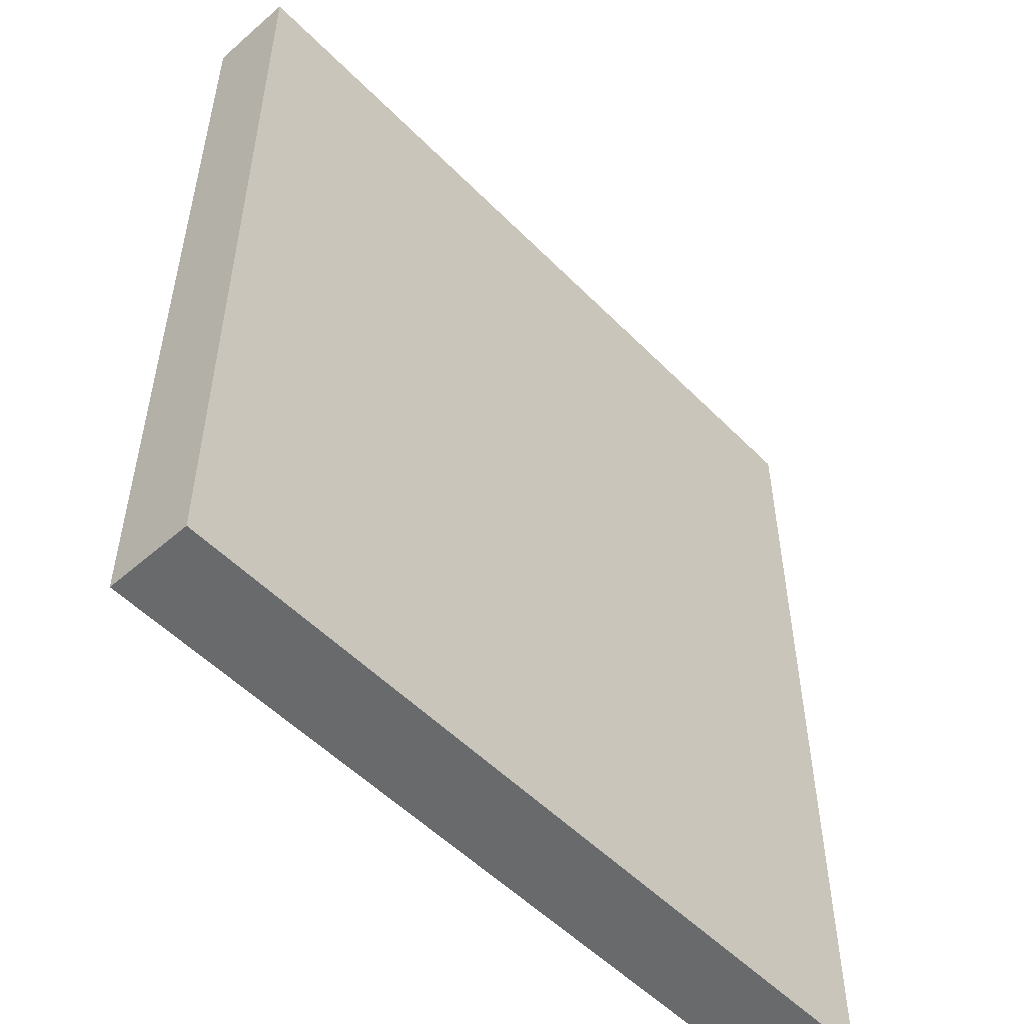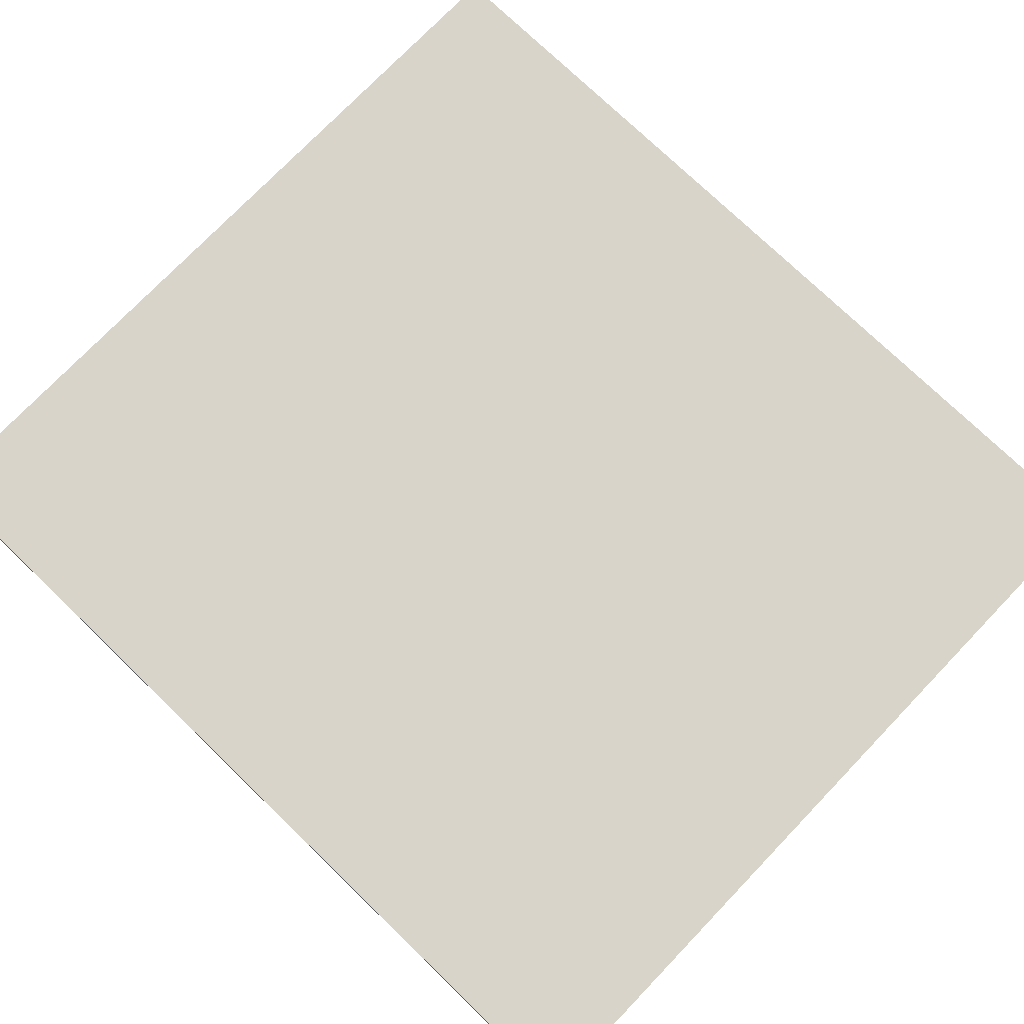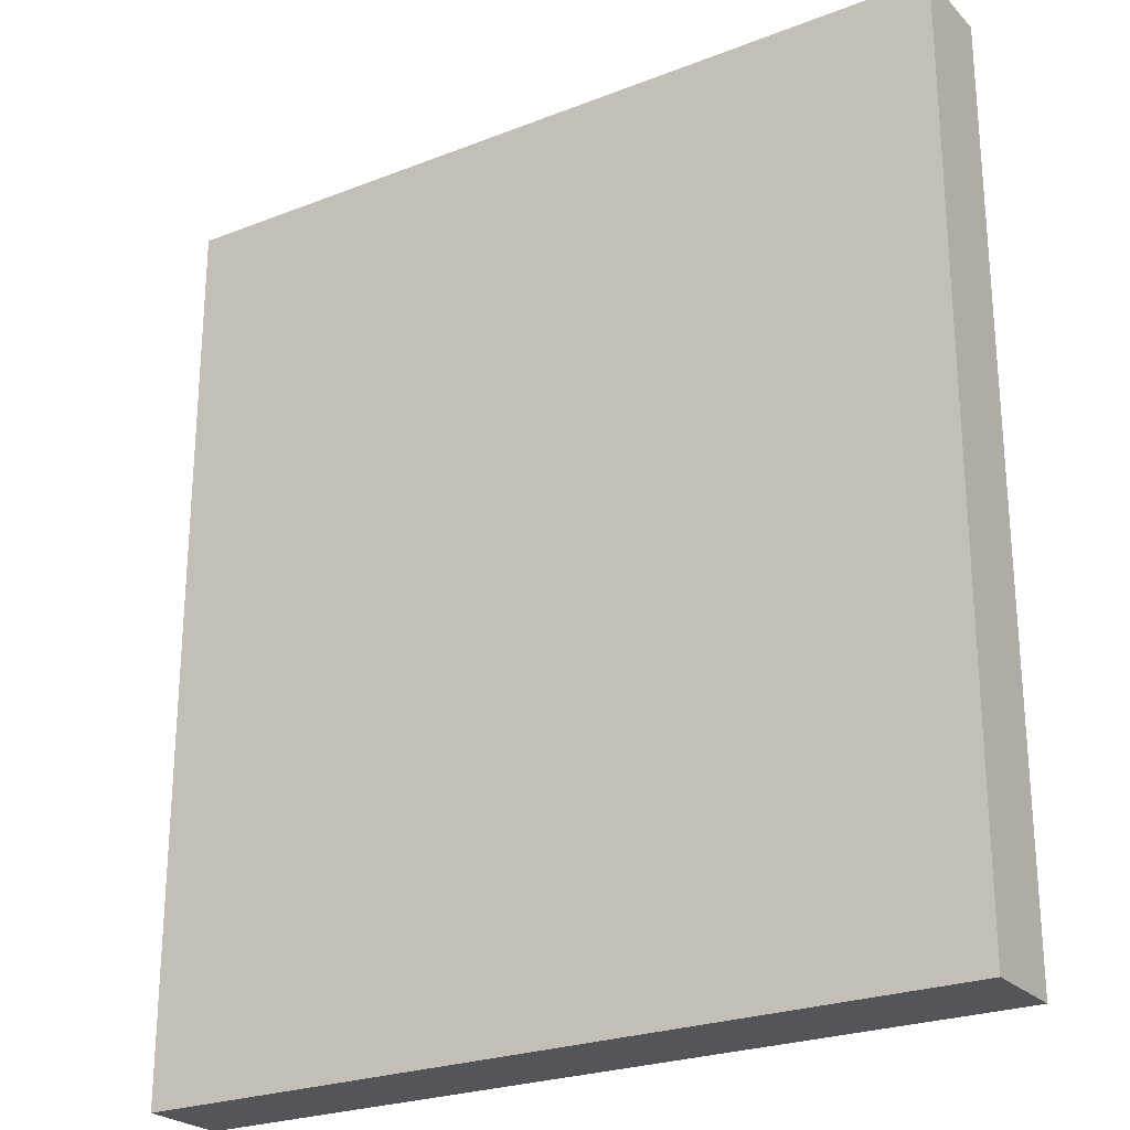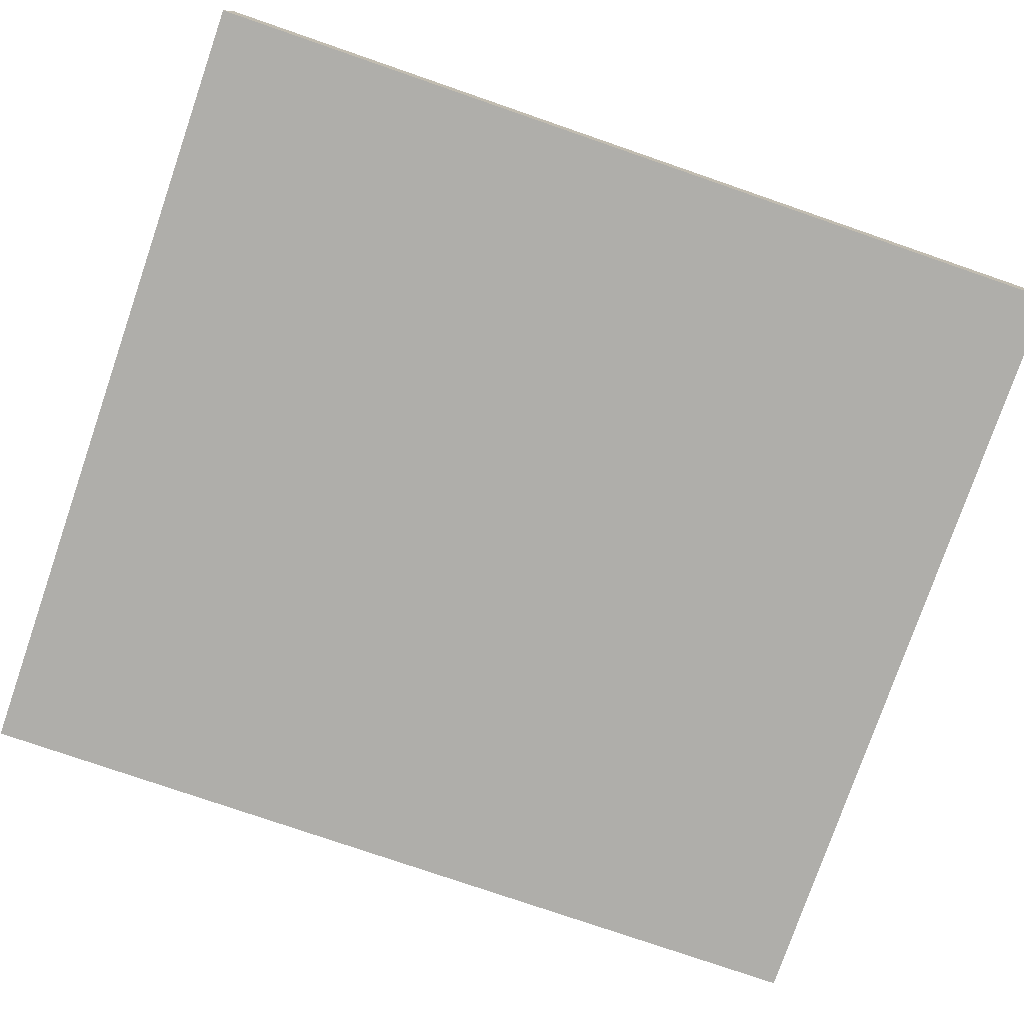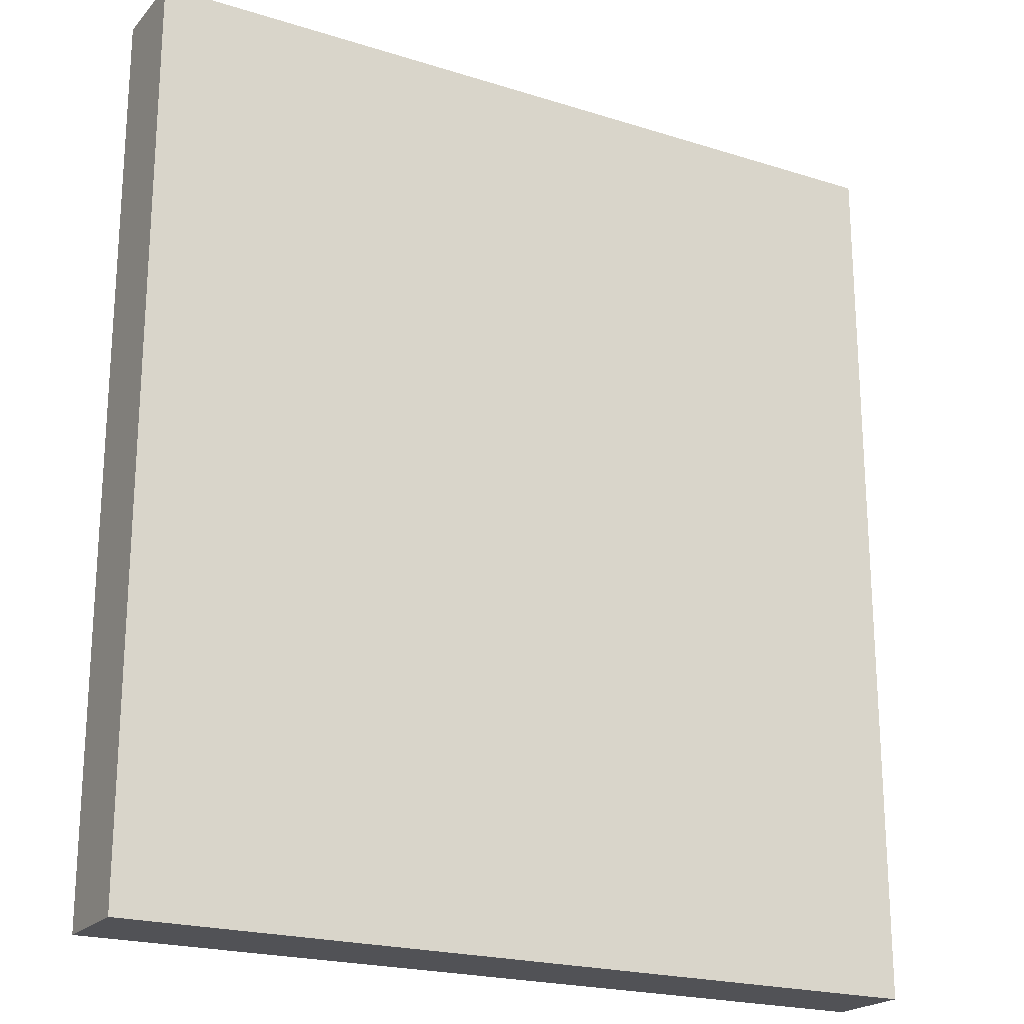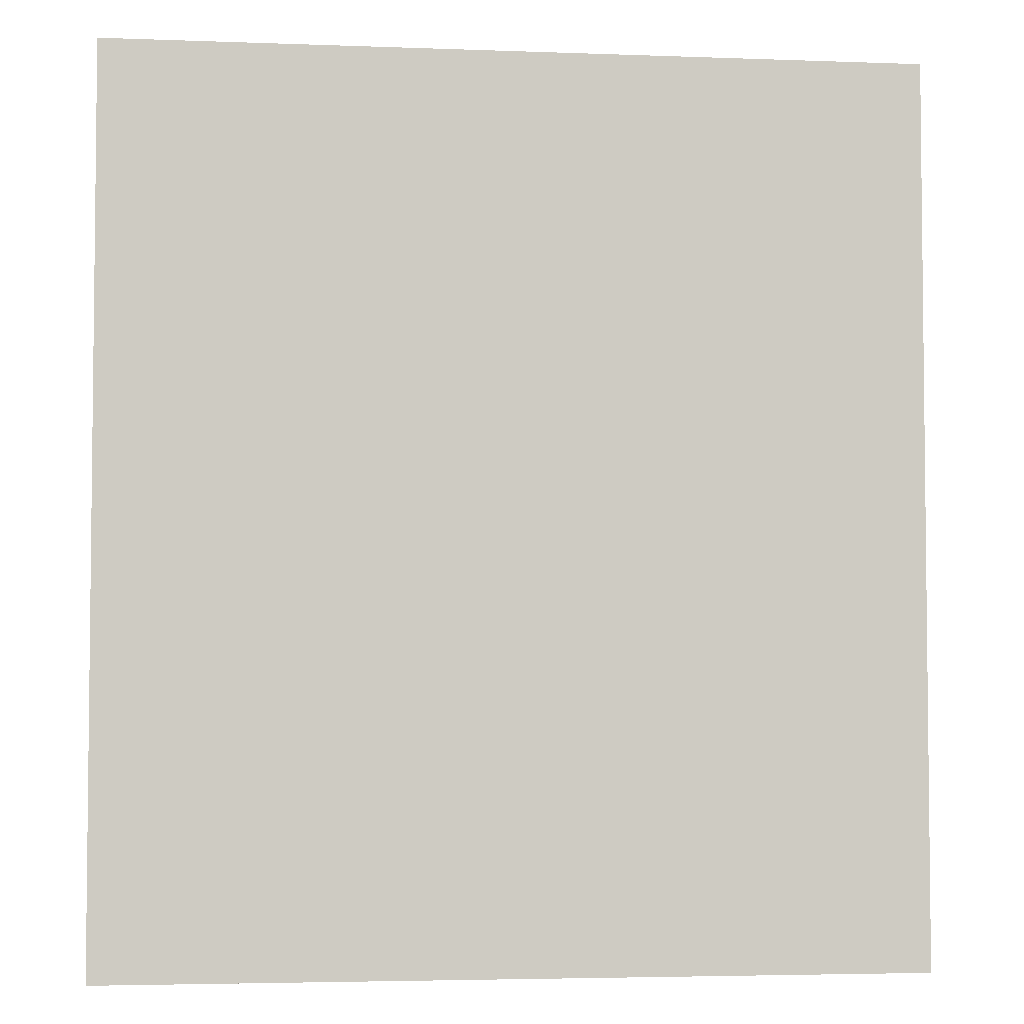
<metadata>
{"format":"obj","ext":"obj","renderer":"f3d","projection":"perspective","resolution":1024,"background":"white","views":[{"elev":-52.9,"azim":132.9,"up":"+Y"},{"elev":75.7,"azim":-46.1,"up":"+Z"},{"elev":-24.7,"azim":-147.5,"up":"+Y"},{"elev":-77.6,"azim":71.0,"up":"+Z"},{"elev":-21.2,"azim":-29.3,"up":"+Y"},{"elev":-4.0,"azim":173.0,"up":"+Y"}]}
</metadata>
<code>
v 1.85 -0.9 0.25
v 3.25 -0.9 0.25
v 3.25 0.65 0.25
v 1.85 0.65 0.25
v 1.85 0.65 0.1
v 1.85 -0.9 0.1
v 1.85 -0.9 0.25
v 1.85 0.65 0.25
v 3.25 0.65 0.1
v 1.85 0.65 0.1
v 1.85 0.65 0.25
v 3.25 0.65 0.25
v 3.25 -0.9 0.1
v 1.85 -0.9 0.1
v 1.85 0.65 0.1
v 3.25 0.65 0.1
v 3.25 -0.9 0.1
v 3.25 0.65 0.1
v 3.25 0.65 0.25
v 3.25 -0.9 0.25
v 1.85 -0.9 0.1
v 3.25 -0.9 0.1
v 3.25 -0.9 0.25
v 1.85 -0.9 0.25
f 1 2 4
f 4 2 3
f 5 6 8
f 8 6 7
f 9 10 12
f 12 10 11
f 13 14 16
f 16 14 15
f 17 18 20
f 20 18 19
f 21 22 24
f 24 22 23

</code>
